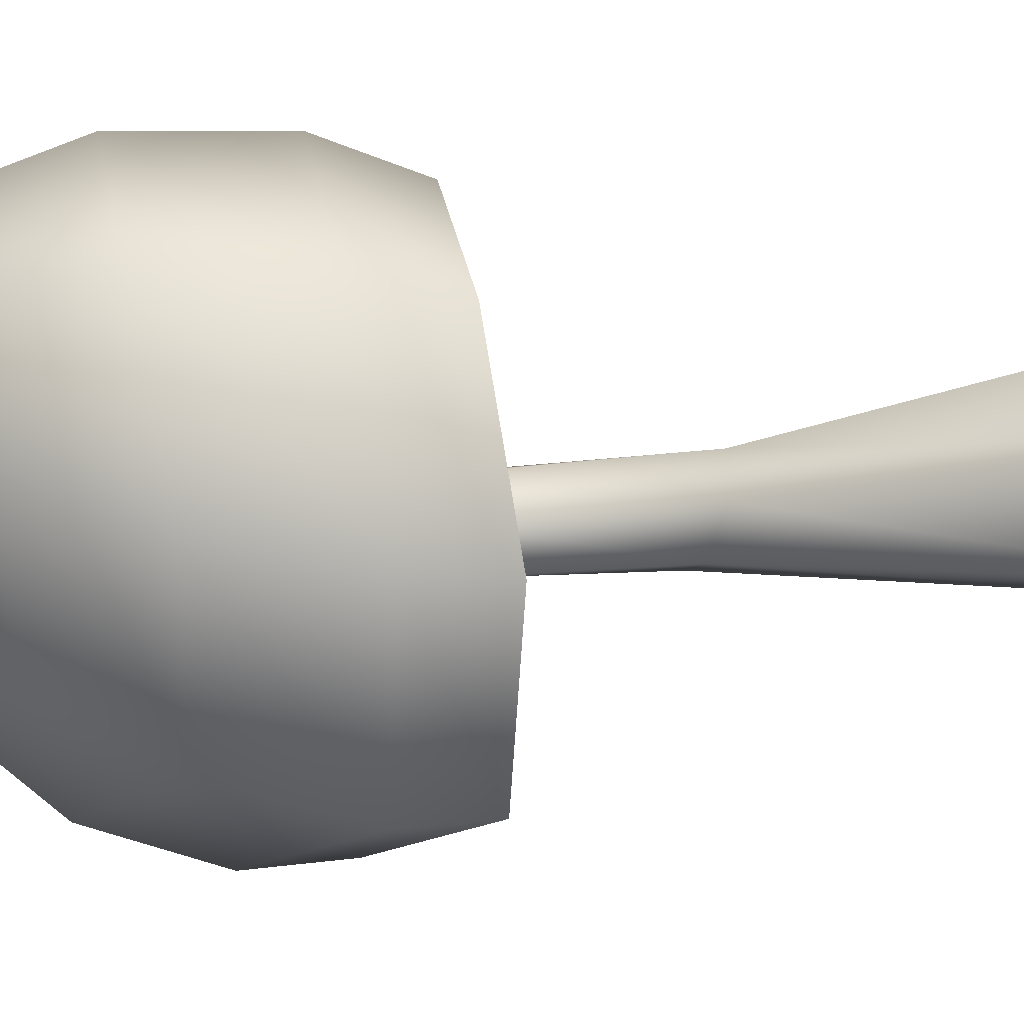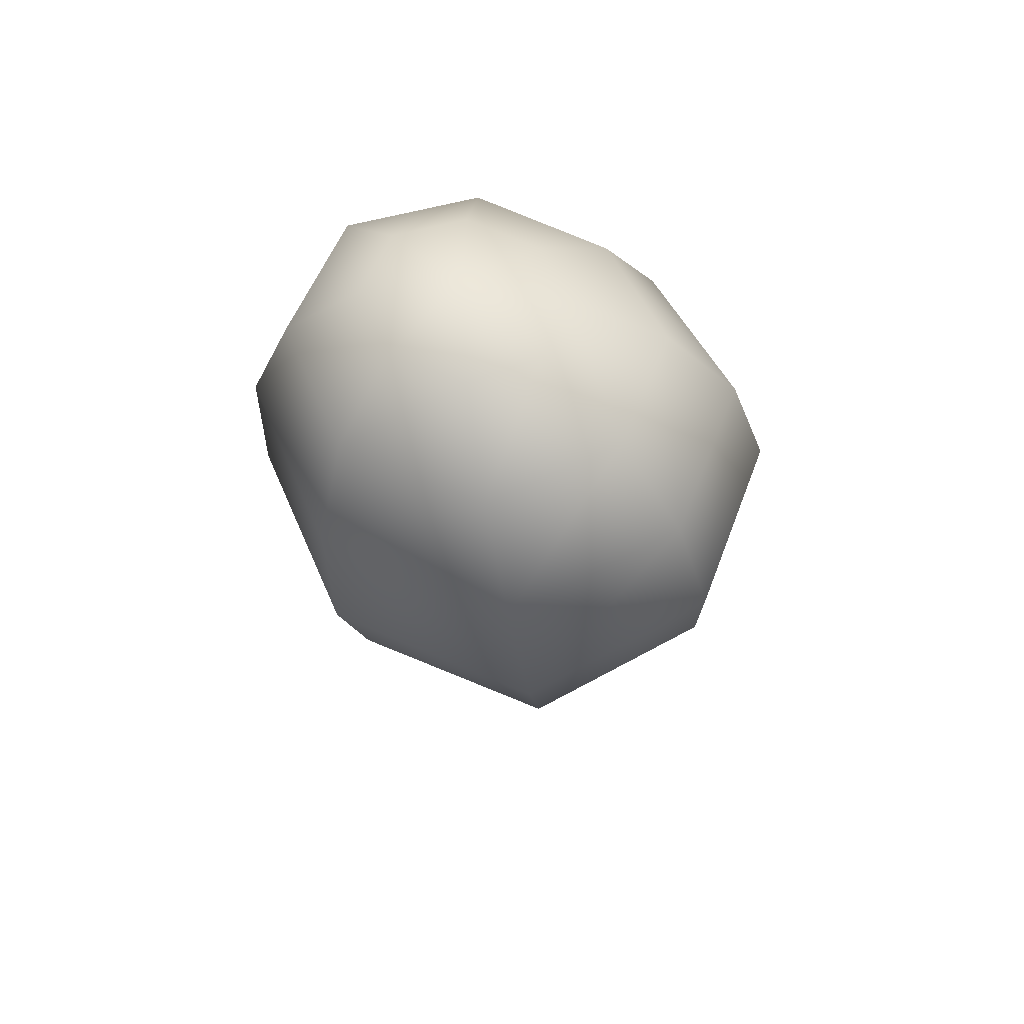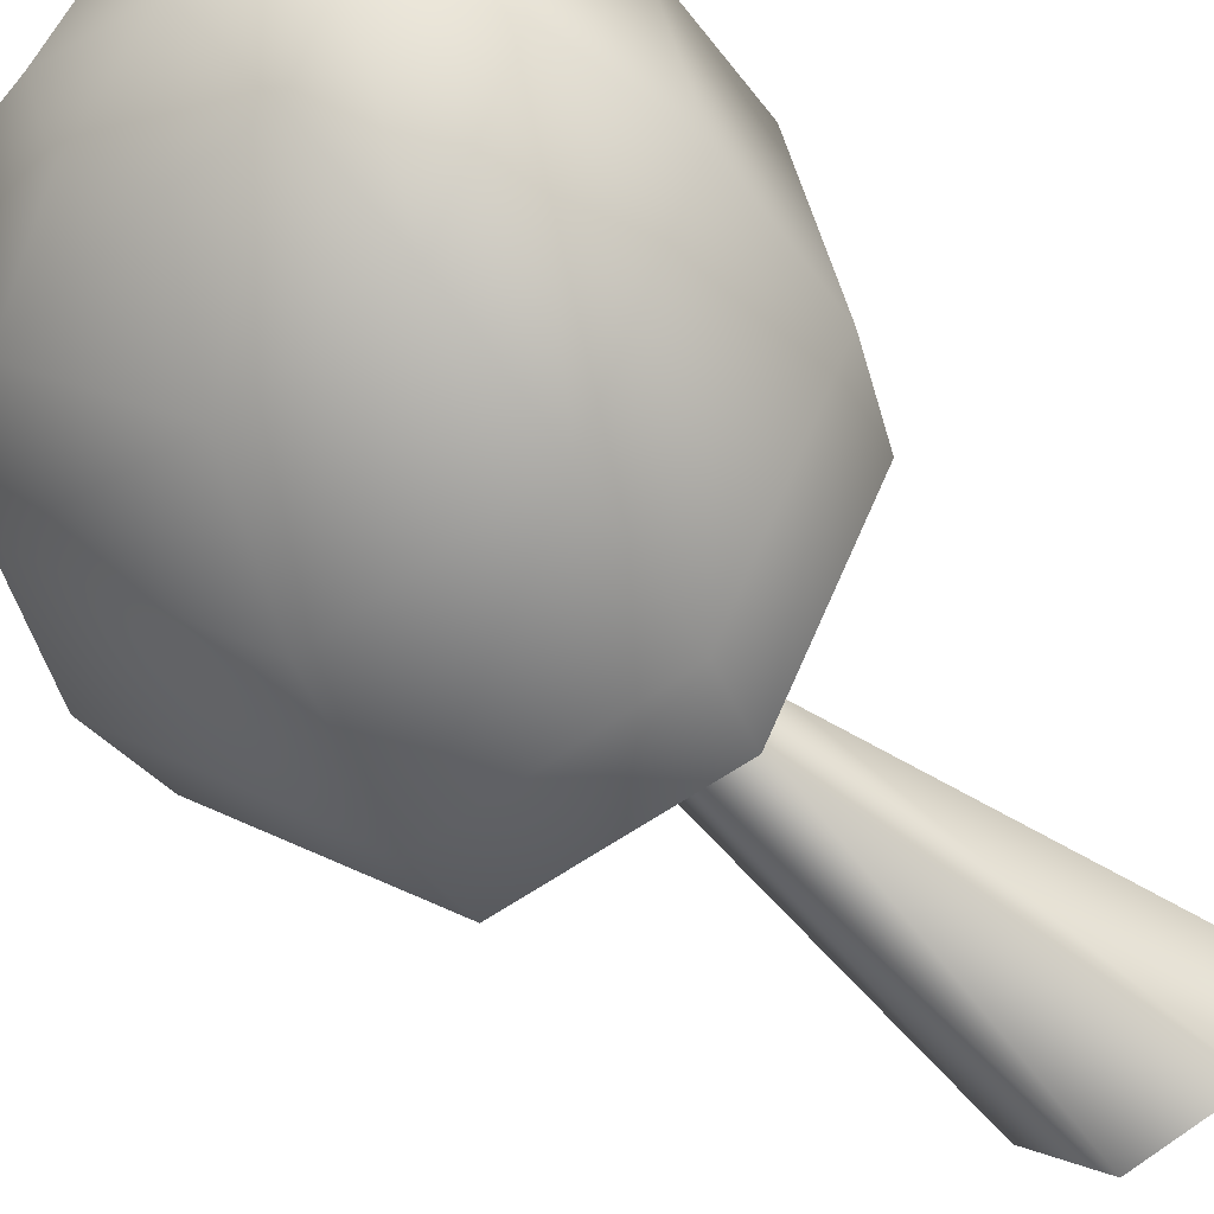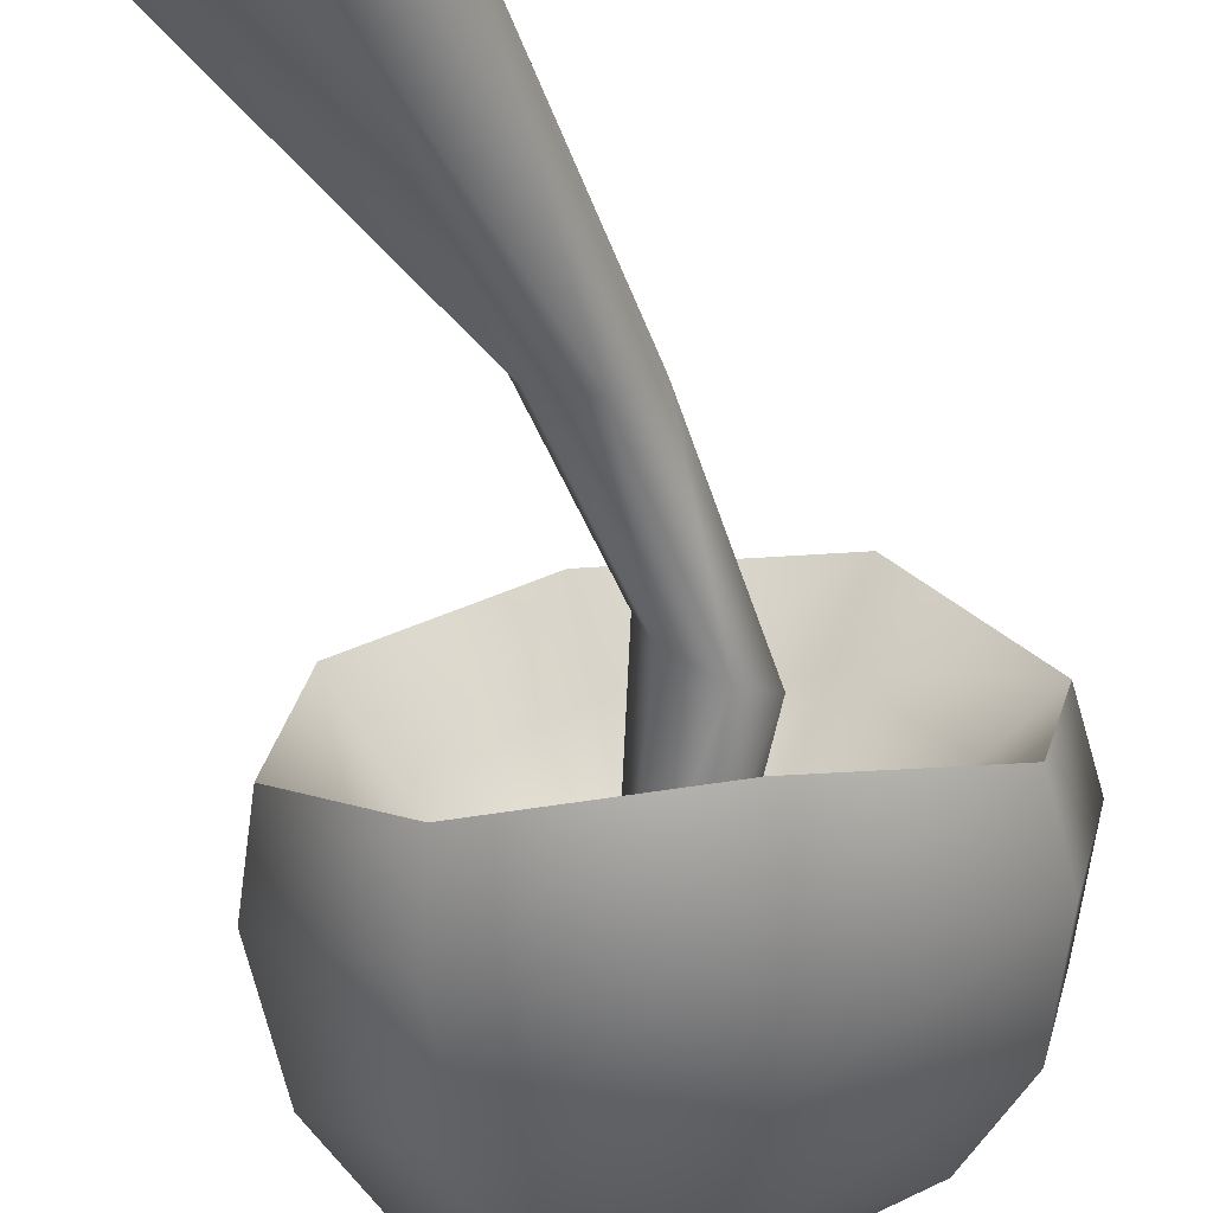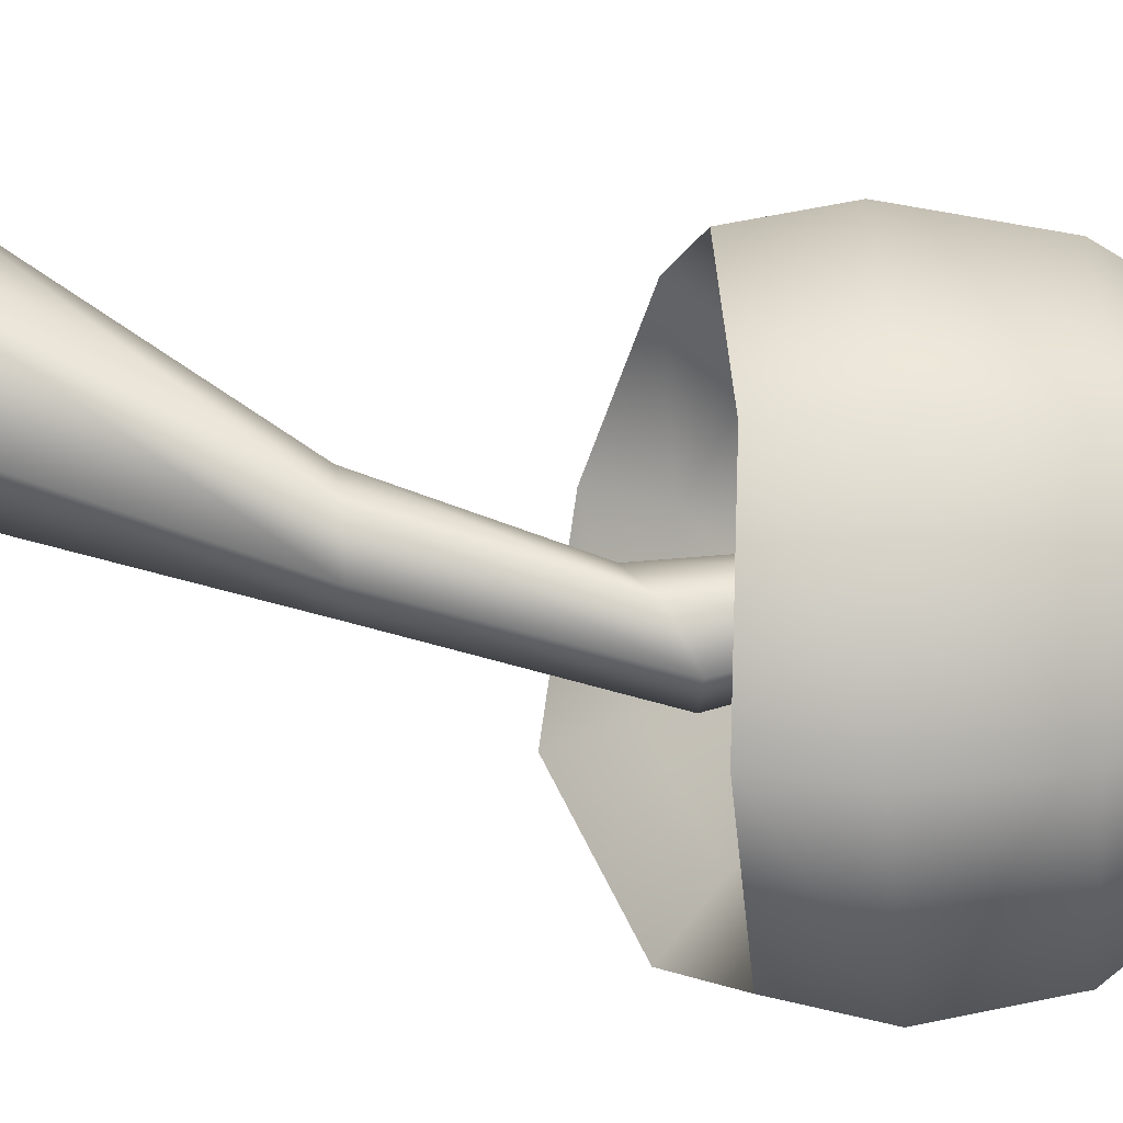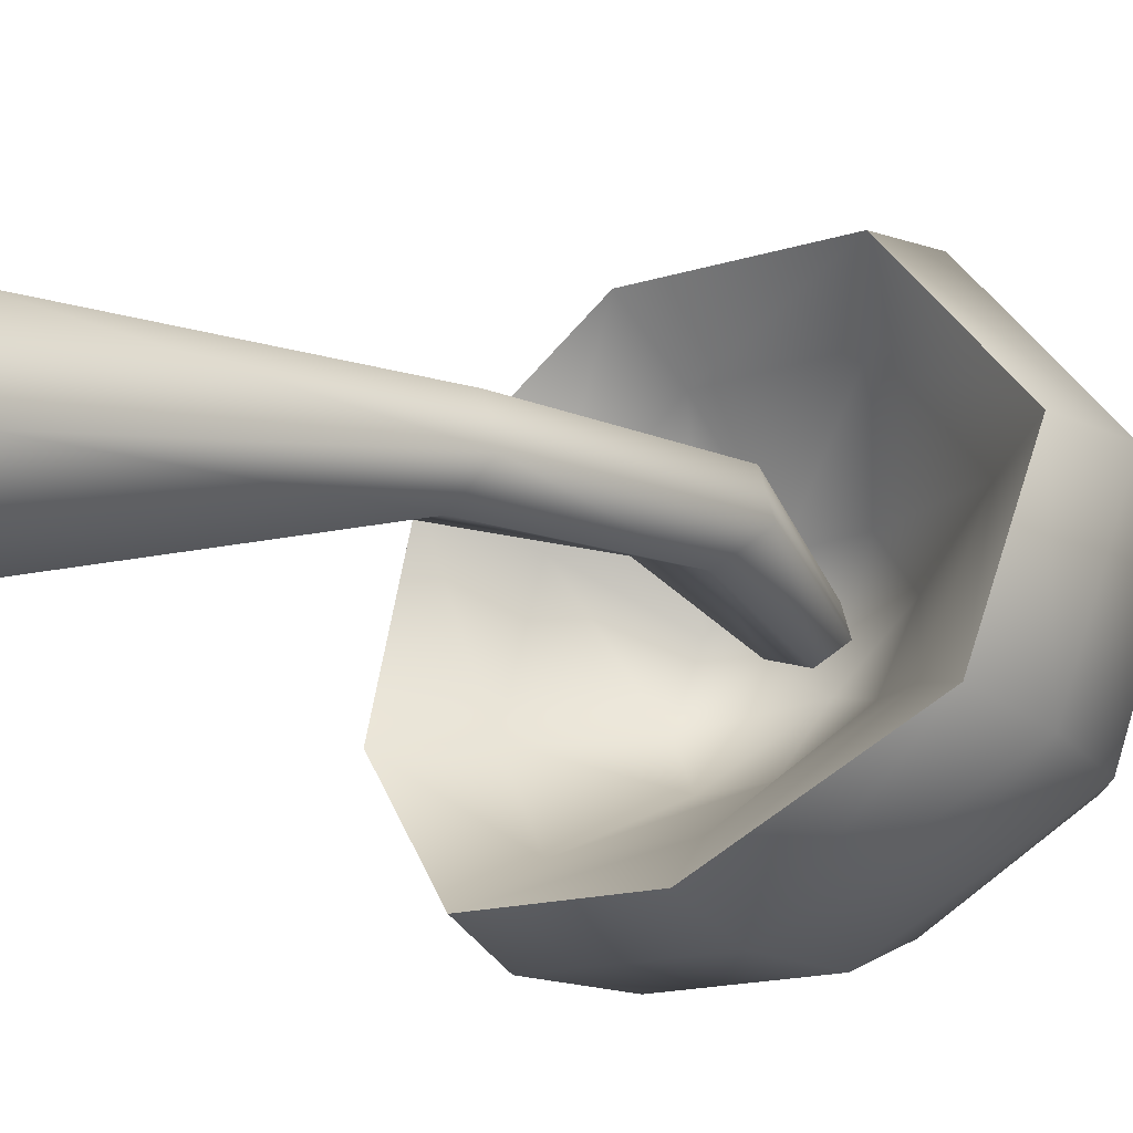
<metadata>
{"format":"obj","ext":"obj","renderer":"f3d","projection":"perspective","resolution":1024,"background":"white","views":[{"elev":-54.0,"azim":-91.2,"up":"+Z"},{"elev":68.8,"azim":27.8,"up":"+Y"},{"elev":-54.0,"azim":-142.7,"up":"+Z"},{"elev":-60.5,"azim":14.1,"up":"+Z"},{"elev":77.8,"azim":100.6,"up":"+Z"},{"elev":-18.6,"azim":45.1,"up":"+Z"}]}
</metadata>
<code>
g pCylinder1
v 0.541 0 0.3554
v 0.5998 0 0.1708
v 0.459 0 0.02427
v 0.2594 0 0.06229
v 0.2005 0 0.2469
v 0.3413 0 0.3934
v 0.6427 0.6771 0.3918
v 0.6705 0.6771 0.3048
v 0.6061 0.6532 0.2364
v 0.514 0.6292 0.2549
v 0.4863 0.6292 0.3419
v 0.5507 0.6532 0.4103
v 0.4002 0 0.2088
v 0.6776 1.123 0.4029
v 0.7053 1.123 0.3159
v 0.6546 1.059 0.2518
v 0.5762 0.9956 0.2748
v 0.5485 0.9956 0.3617
v 0.5992 1.059 0.4258
v 0.5173 1.463 0.3351
v 0.5354 1.463 0.2785
v 0.4843 1.422 0.2934
v 0.5024 1.422 0.2367
v 0.4513 1.38 0.2517
v 0.4332 1.38 0.3083
v 0.4662 1.422 0.35
f 1 2 8 7
f 2 3 9 8
f 3 4 10 9
f 4 5 11 10
f 5 6 12 11
f 6 1 7 12
f 20 21 22
f 21 23 22
f 23 24 22
f 24 25 22
f 25 26 22
f 26 20 22
f 7 8 15 14
f 8 9 16 15
f 9 10 17 16
f 10 11 18 17
f 11 12 19 18
f 12 7 14 19
f 14 15 21 20
f 15 16 23 21
f 16 17 24 23
f 17 18 25 24
f 18 19 26 25
f 19 14 20 26
f 2 1 13
f 3 2 13
f 4 3 13
f 5 4 13
f 6 5 13
f 1 6 13
g shroom3
v 0.5929 1.444 0.4135
v 0.6831 1.428 0.2988
v 0.6596 1.364 0.1477
v 0.5415 1.299 0.05058
v 0.39 1.308 0.06185
v 0.2929 1.365 0.1744
v 0.3075 1.418 0.3225
v 0.4332 1.442 0.4219
v 0.7482 1.266 0.5845
v 0.9078 1.306 0.3706
v 0.8659 1.197 0.09194
v 0.6497 1.046 -0.08705
v 0.3697 1.051 -0.06622
v 0.1902 1.136 0.1418
v 0.2164 1.201 0.4149
v 0.4482 1.24 0.5985
v 0.8286 1.168 0.6913
v 1.038 1.246 0.4121
v 0.9915 1.125 0.05092
v 0.709 0.9231 -0.1829
v 0.3433 0.9088 -0.1557
v 0.1088 0.9733 0.1159
v 0.1429 1.032 0.4727
v 0.4381 1.107 0.7101
v 0.8196 1.339 0.7169
v 1.045 1.426 0.4142
v 0.9944 1.297 0.02334
v 0.6887 1.075 -0.2298
v 0.2928 1.069 -0.2003
v 0.03898 1.146 0.09369
v 0.07597 1.211 0.4798
v 0.3952 1.286 0.7367
v 0.7452 1.578 0.6647
v 0.9564 1.641 0.3861
v 0.9113 1.521 0.02539
v 0.6288 1.331 -0.2084
v 0.2631 1.336 -0.1812
v 0.02859 1.415 0.09038
v 0.06277 1.482 0.4471
v 0.3559 1.546 0.6839
v 0.6371 1.754 0.5491
v 0.804 1.776 0.3375
v 0.7709 1.68 0.06191
v 0.5547 1.558 -0.117
v 0.2748 1.565 -0.09618
v 0.09532 1.628 0.1116
v 0.1215 1.685 0.3847
v 0.3437 1.735 0.5652
v 0.5173 1.846 0.3894
v 0.6111 1.838 0.276
v 0.5946 1.785 0.1273
v 0.4776 1.732 0.03061
v 0.3261 1.733 0.0418
v 0.229 1.768 0.1542
v 0.2432 1.804 0.302
v 0.3621 1.834 0.3993
v 0.4535 1.514 0.2256
v 0.4093 1.837 0.2117
f 27 28 36 35
f 28 29 37 36
f 29 30 38 37
f 30 31 39 38
f 31 32 40 39
f 32 33 41 40
f 33 34 42 41
f 34 27 35 42
f 35 36 44 43
f 36 37 45 44
f 37 38 46 45
f 38 39 47 46
f 39 40 48 47
f 40 41 49 48
f 41 42 50 49
f 42 35 43 50
f 28 27 83
f 29 28 83
f 30 29 83
f 31 30 83
f 32 31 83
f 33 32 83
f 34 33 83
f 27 34 83
f 43 44 52 51
f 44 45 53 52
f 45 46 54 53
f 46 47 55 54
f 47 48 56 55
f 48 49 57 56
f 49 50 58 57
f 50 43 51 58
f 51 52 60 59
f 52 53 61 60
f 53 54 62 61
f 54 55 63 62
f 55 56 64 63
f 56 57 65 64
f 57 58 66 65
f 58 51 59 66
f 59 60 68 67
f 60 61 69 68
f 61 62 70 69
f 62 63 71 70
f 63 64 72 71
f 64 65 73 72
f 65 66 74 73
f 66 59 67 74
f 67 68 76 75
f 68 69 77 76
f 69 70 78 77
f 70 71 79 78
f 71 72 80 79
f 72 73 81 80
f 73 74 82 81
f 74 67 75 82
f 75 76 84
f 76 77 84
f 77 78 84
f 78 79 84
f 79 80 84
f 80 81 84
f 81 82 84
f 82 75 84

</code>
